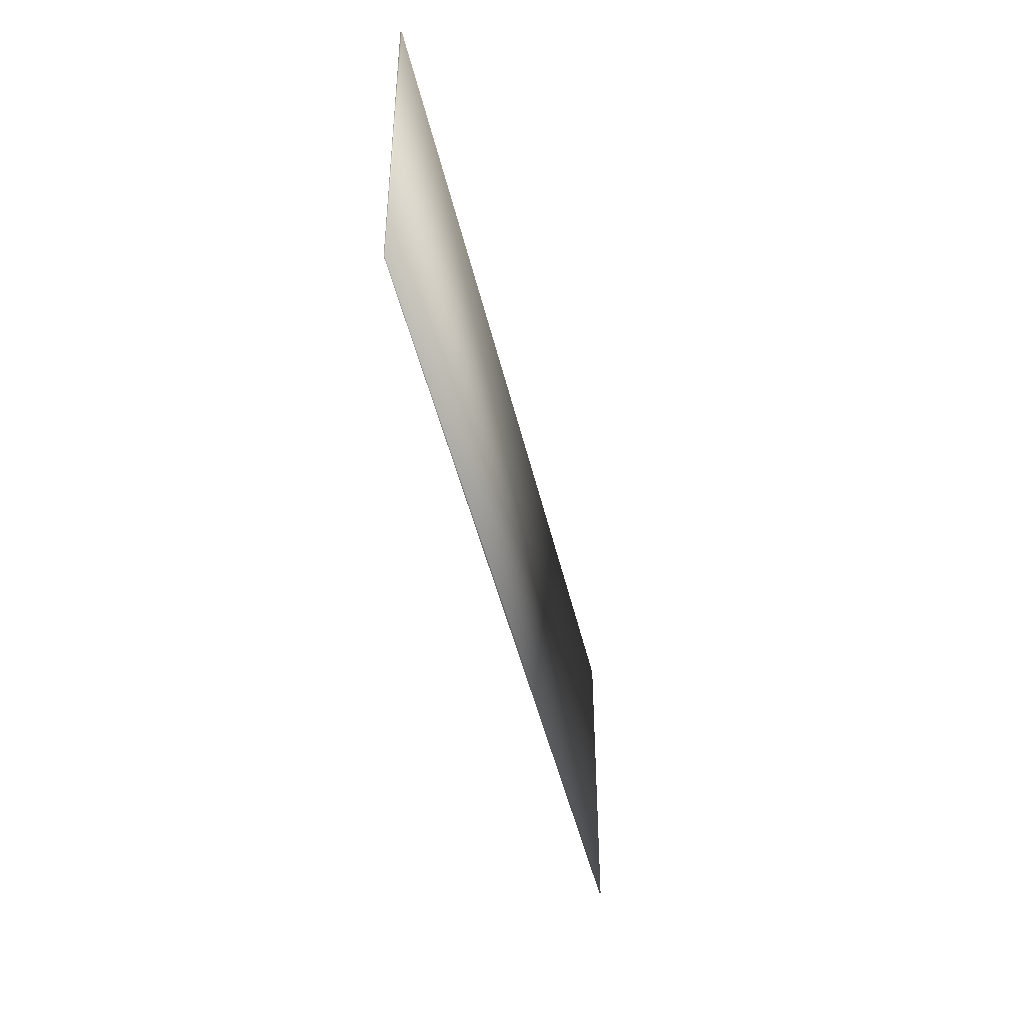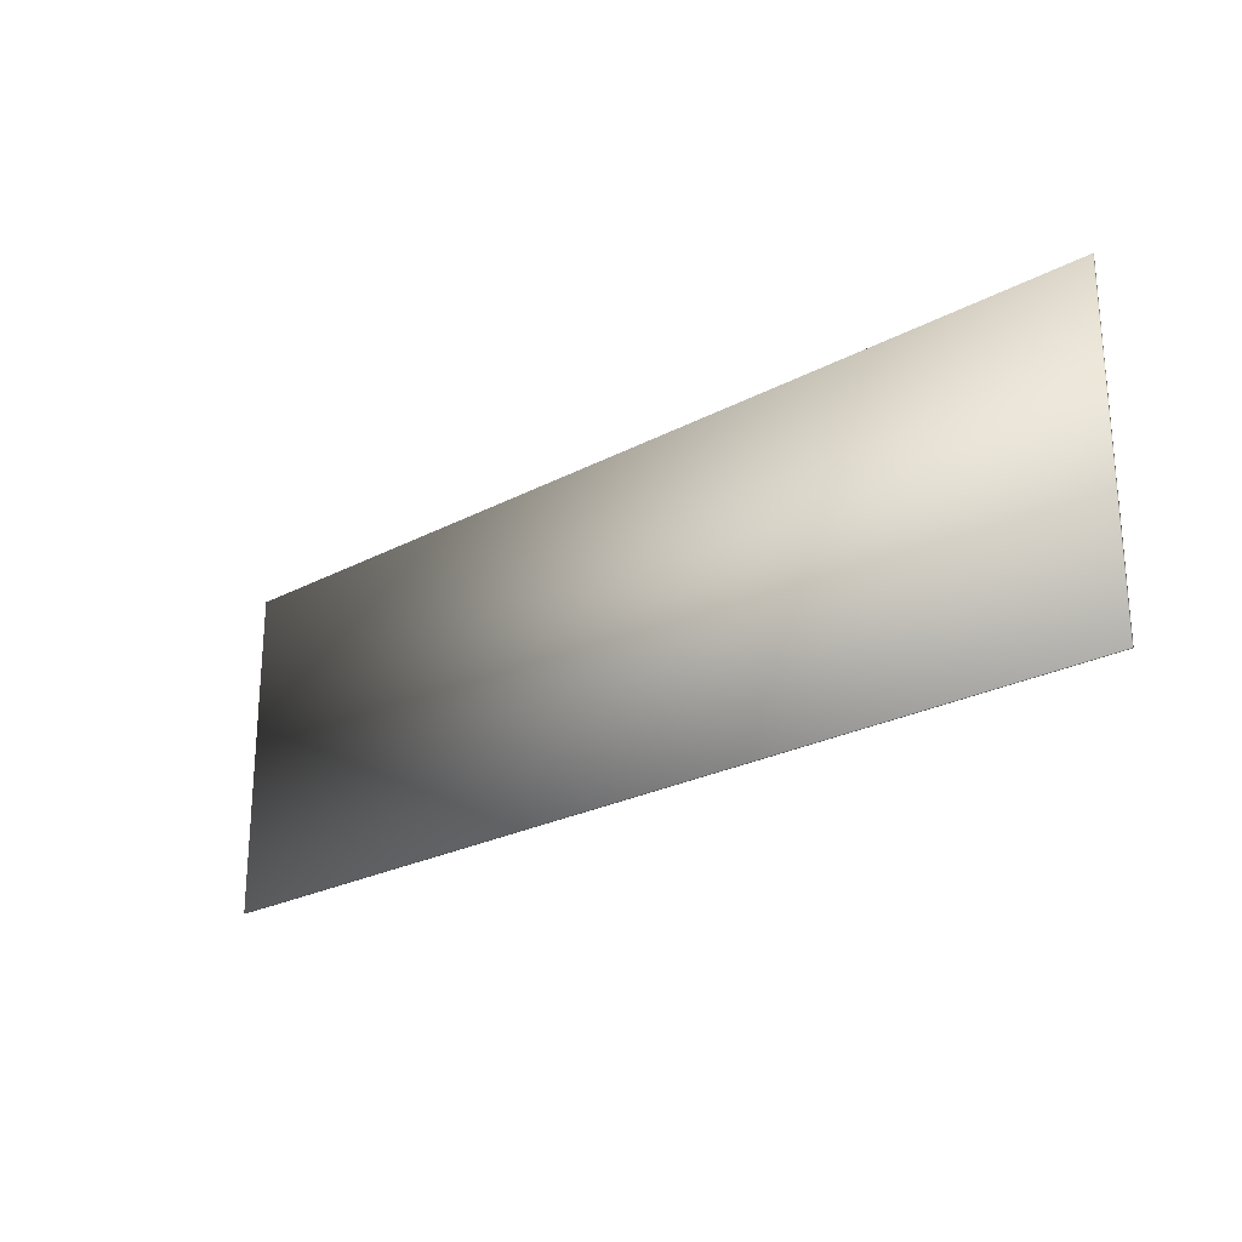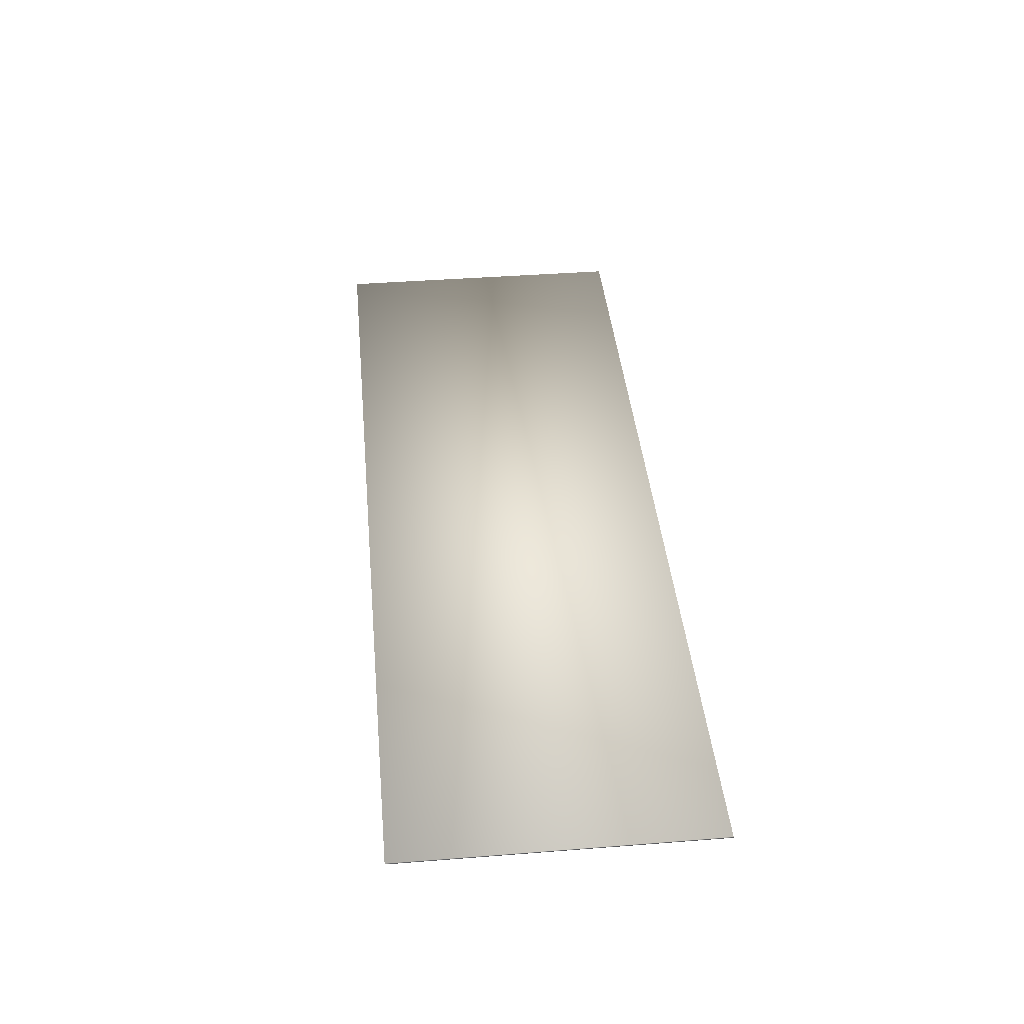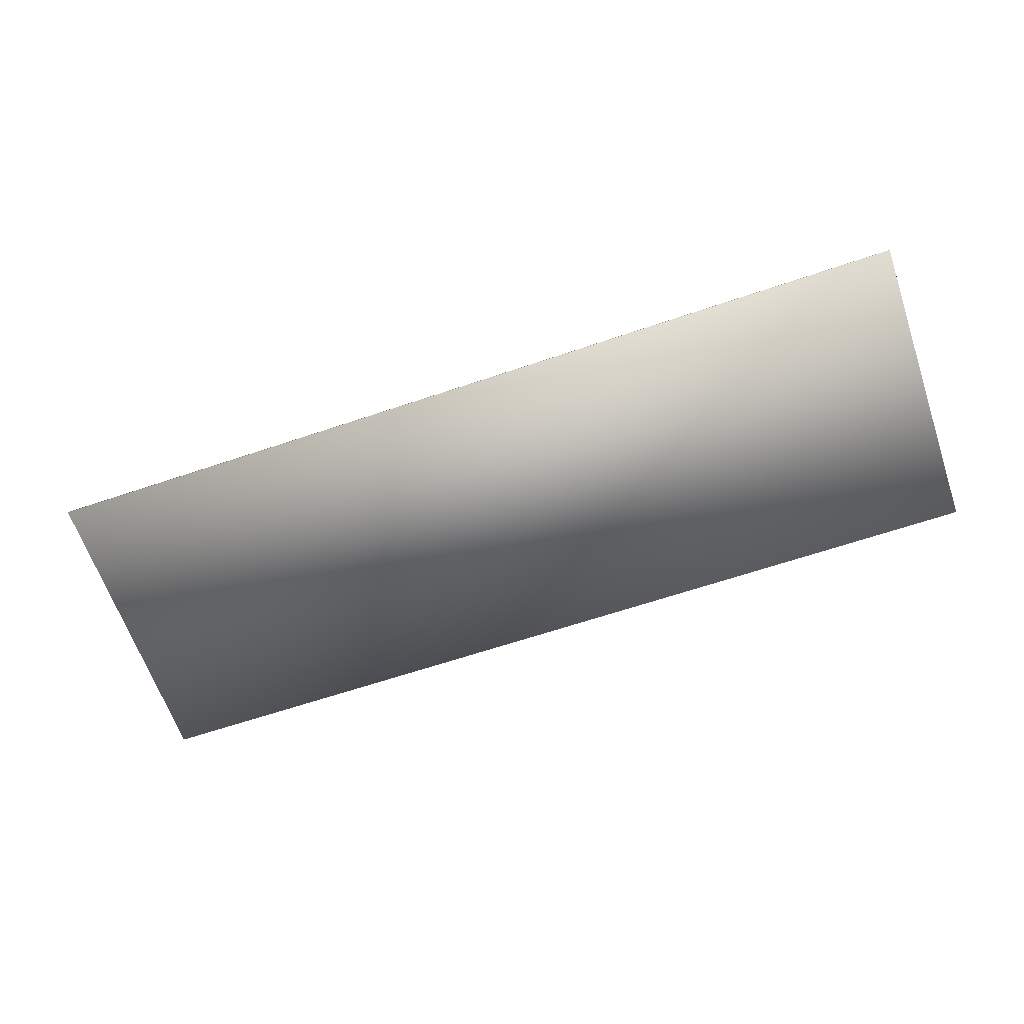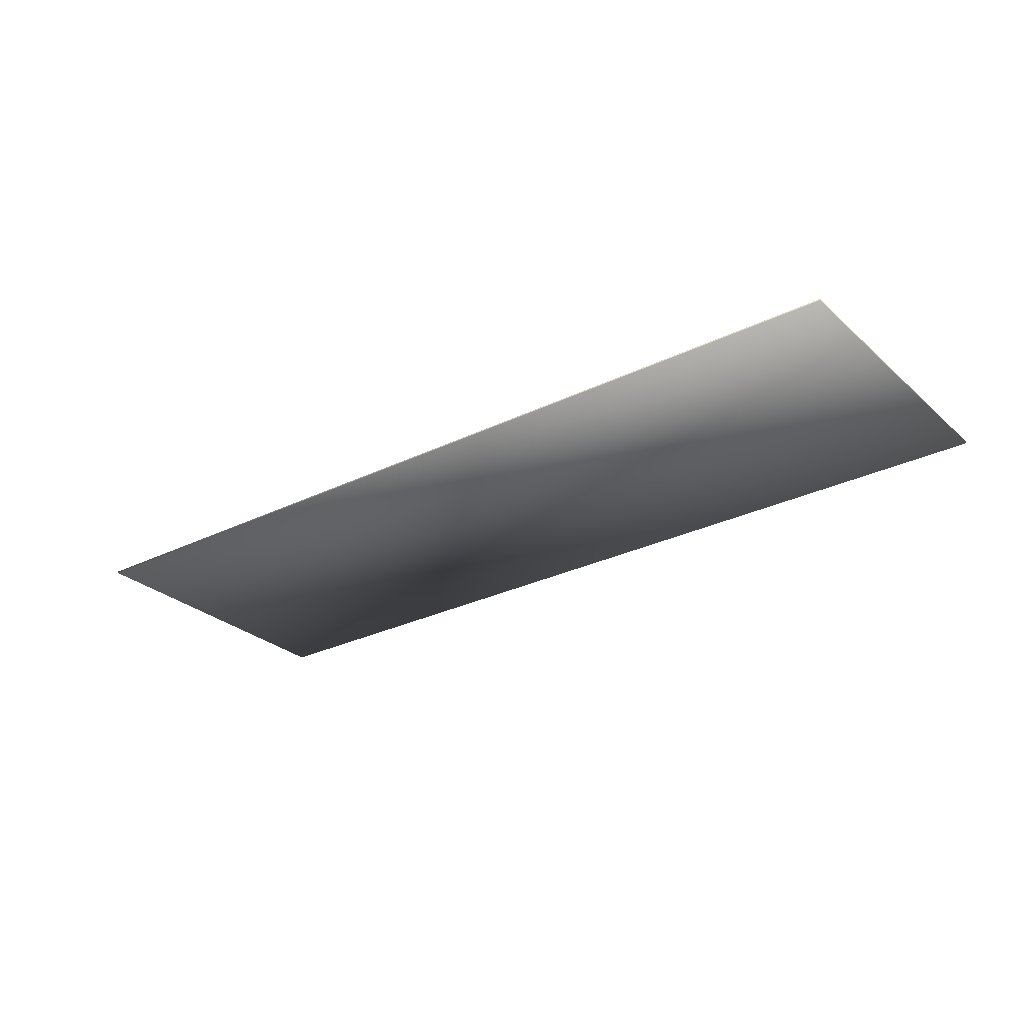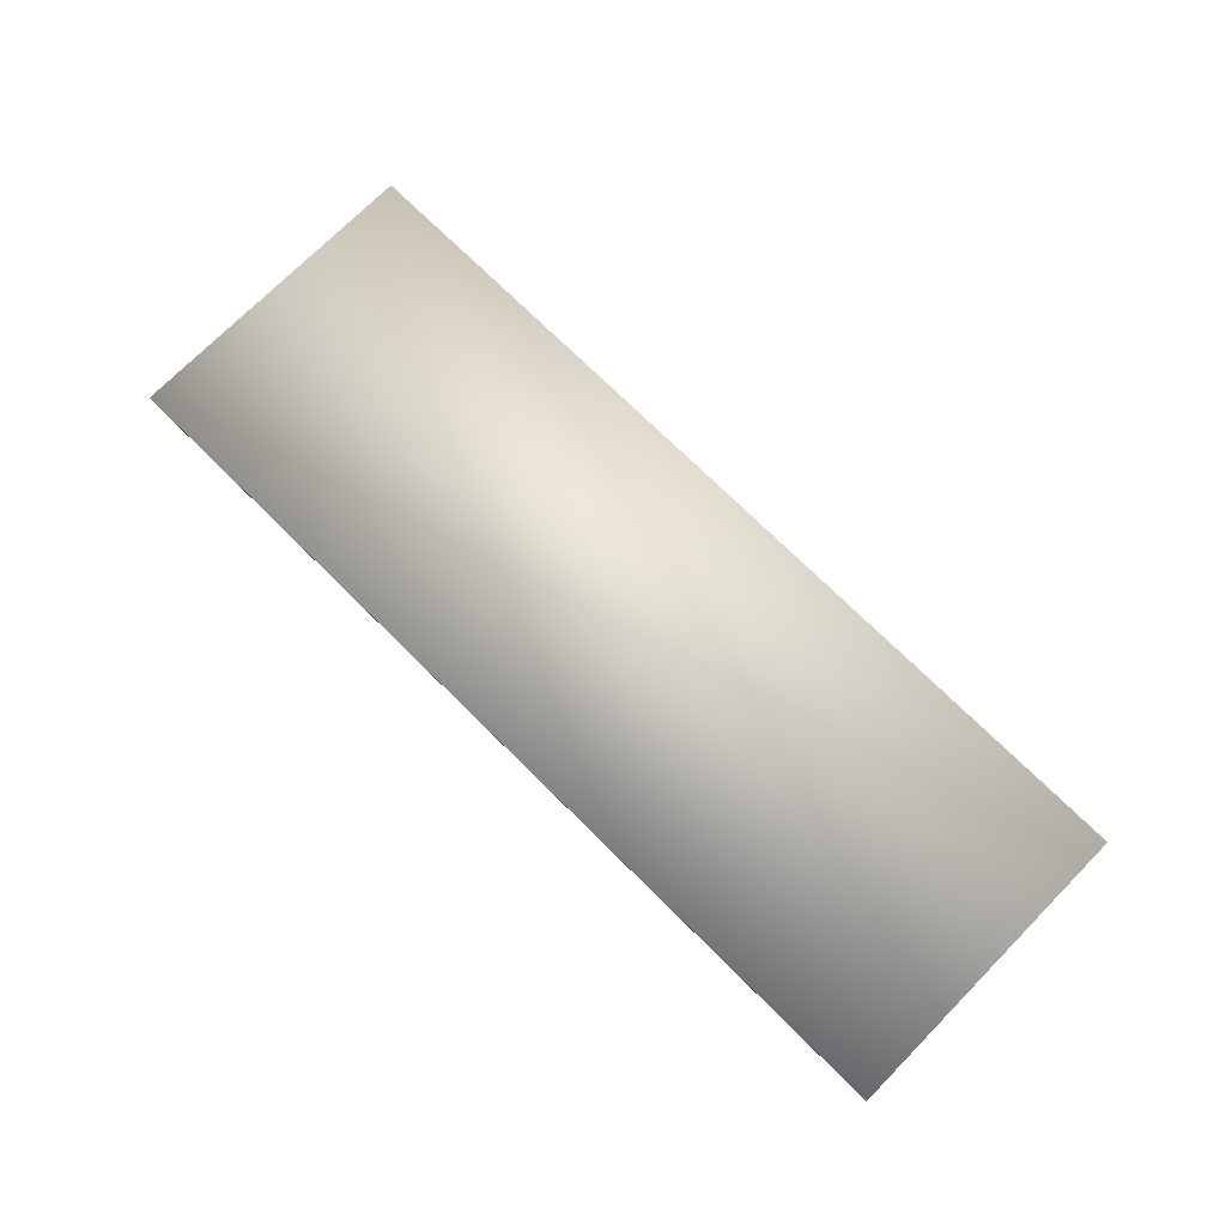
<metadata>
{"format":"obj","ext":"obj","renderer":"f3d","projection":"perspective","resolution":1024,"background":"white","views":[{"elev":-43.7,"azim":102.3,"up":"+Y"},{"elev":-24.3,"azim":41.4,"up":"+Y"},{"elev":41.4,"azim":-95.4,"up":"+Z"},{"elev":-63.5,"azim":-161.1,"up":"+Z"},{"elev":-28.0,"azim":-143.1,"up":"+Z"},{"elev":73.3,"azim":44.7,"up":"+Z"}]}
</metadata>
<code>
o Cube.006
v 37.4 4.76 47.66
v 37.4 1.658 47.66
v 37.4 4.76 47.68
v 37.4 1.658 47.68
v 28.32 4.76 47.66
v 28.32 1.658 47.66
v 28.32 4.76 47.68
v 28.32 1.658 47.68
f 2 4 3 1
f 4 8 7 3
f 8 6 5 7
f 6 2 1 5
f 1 3 7 5
f 6 8 4 2

</code>
